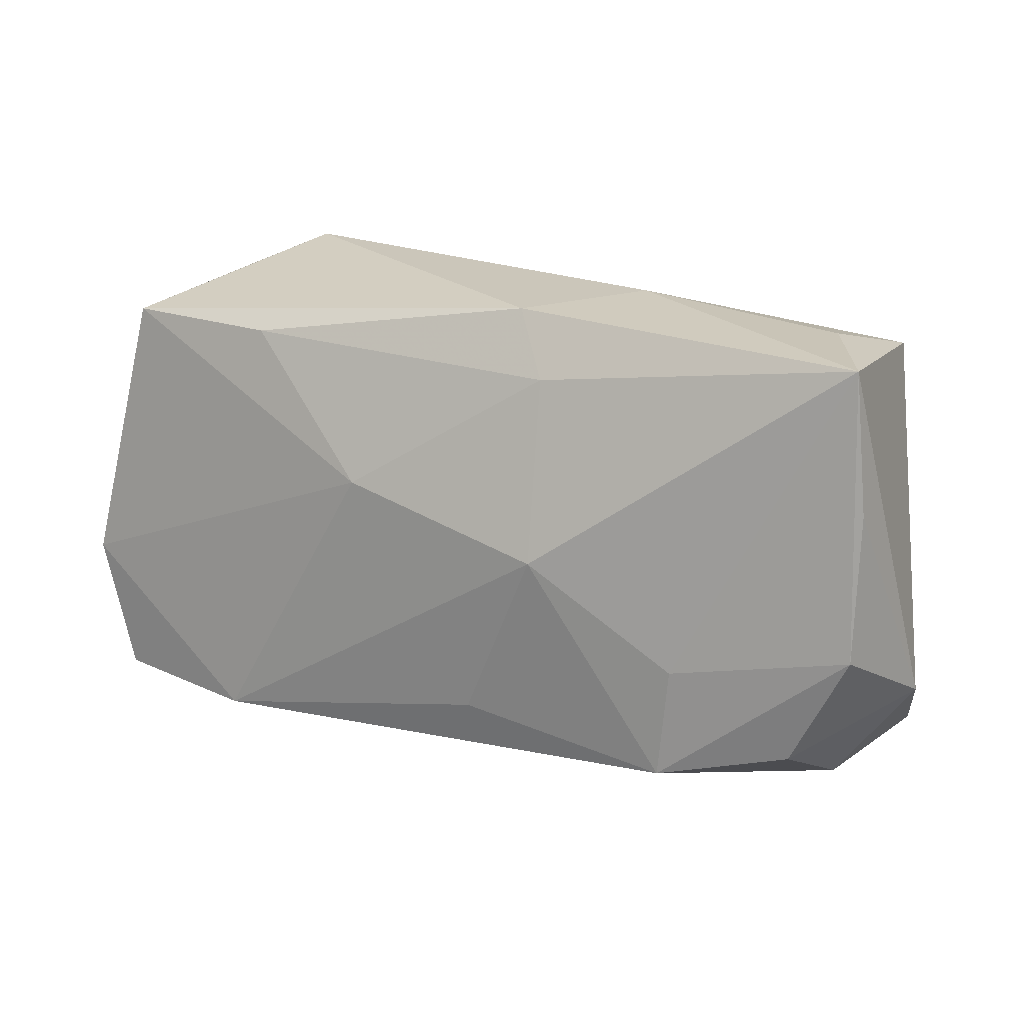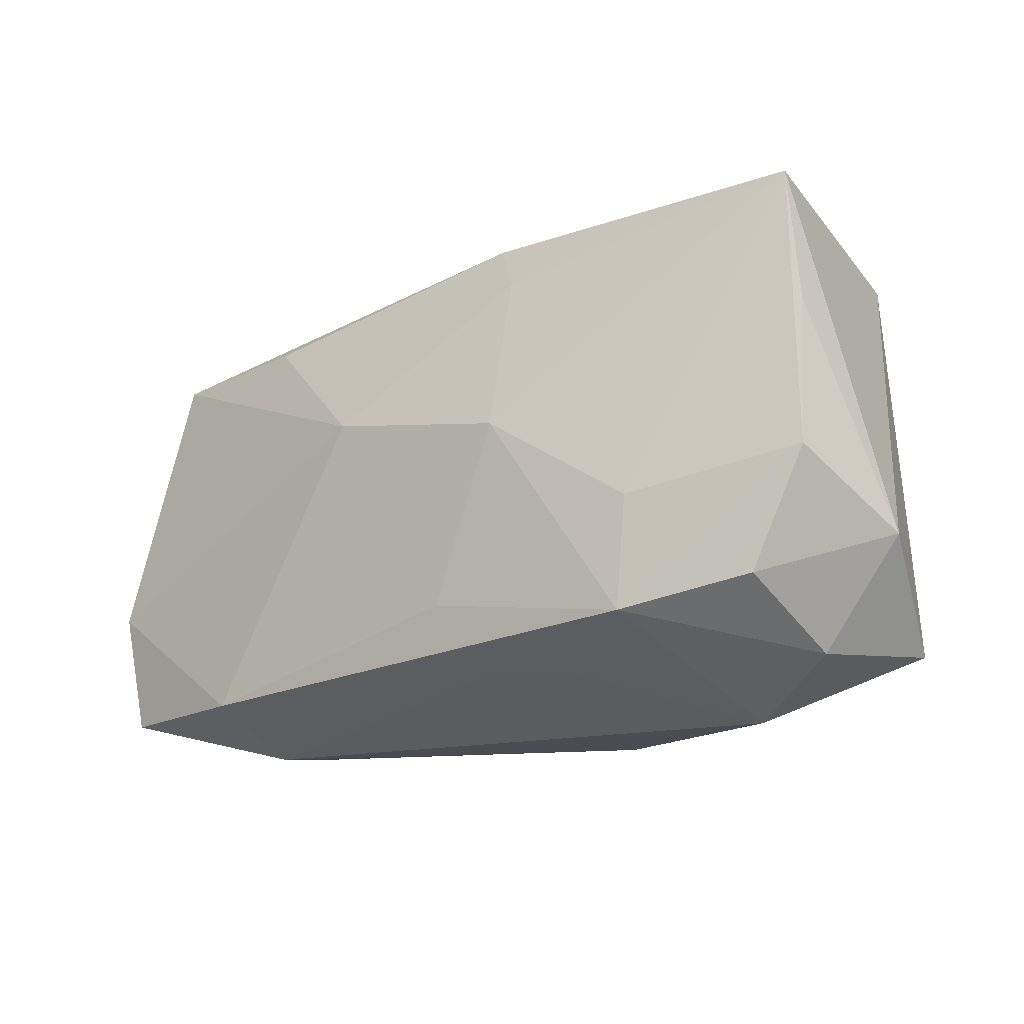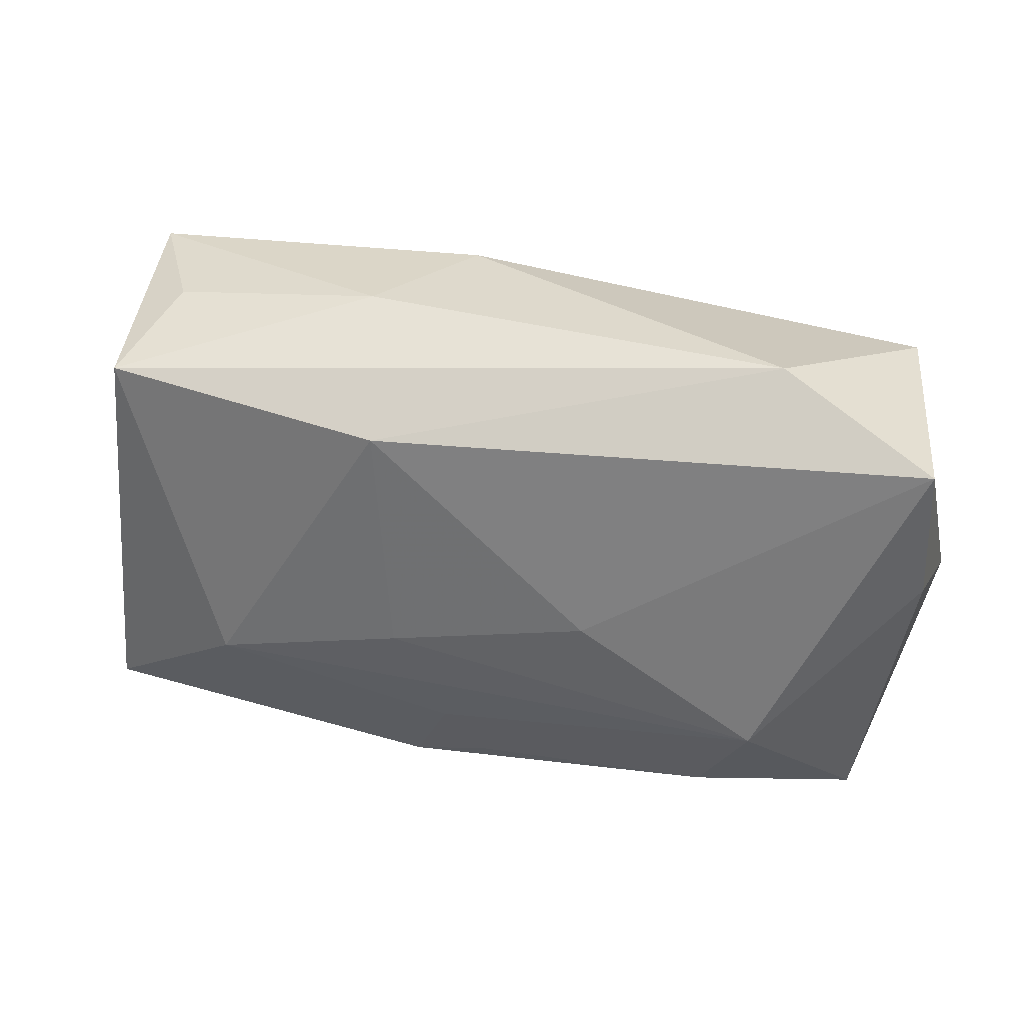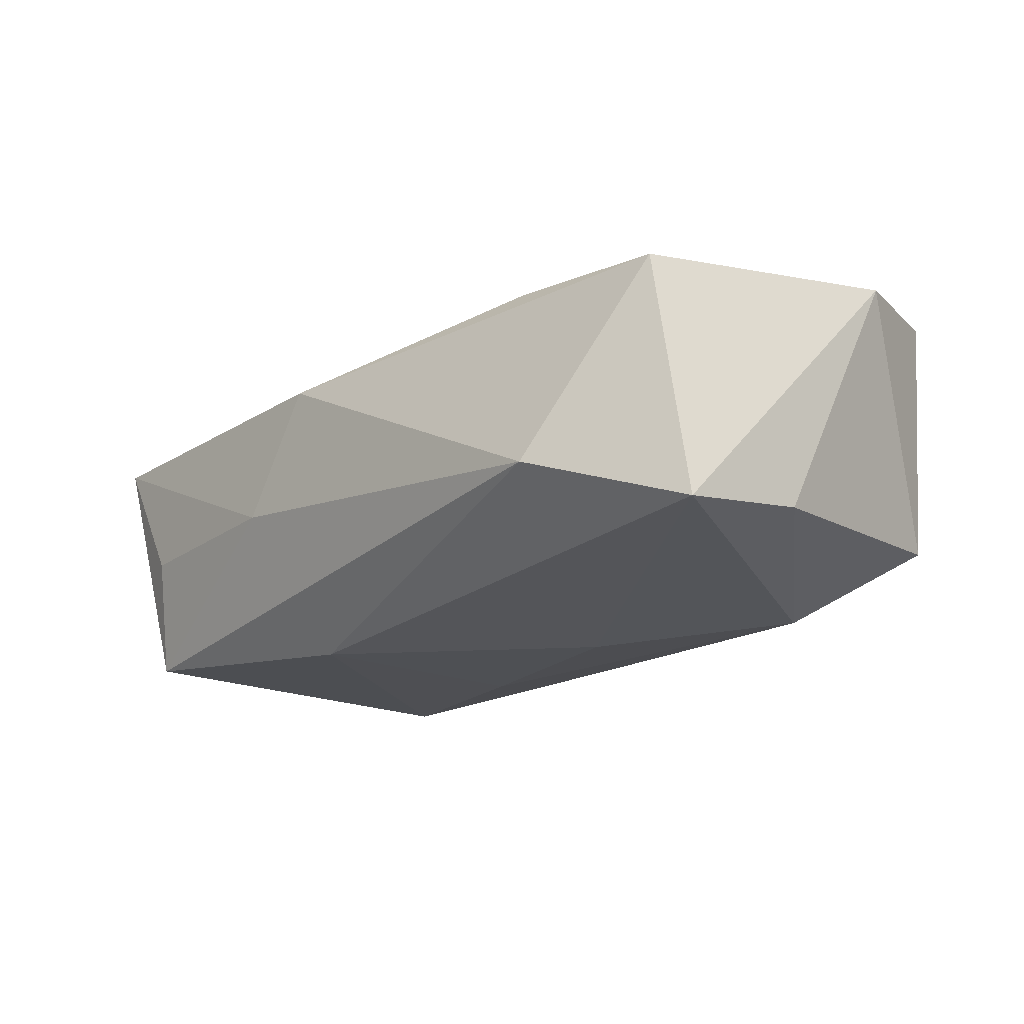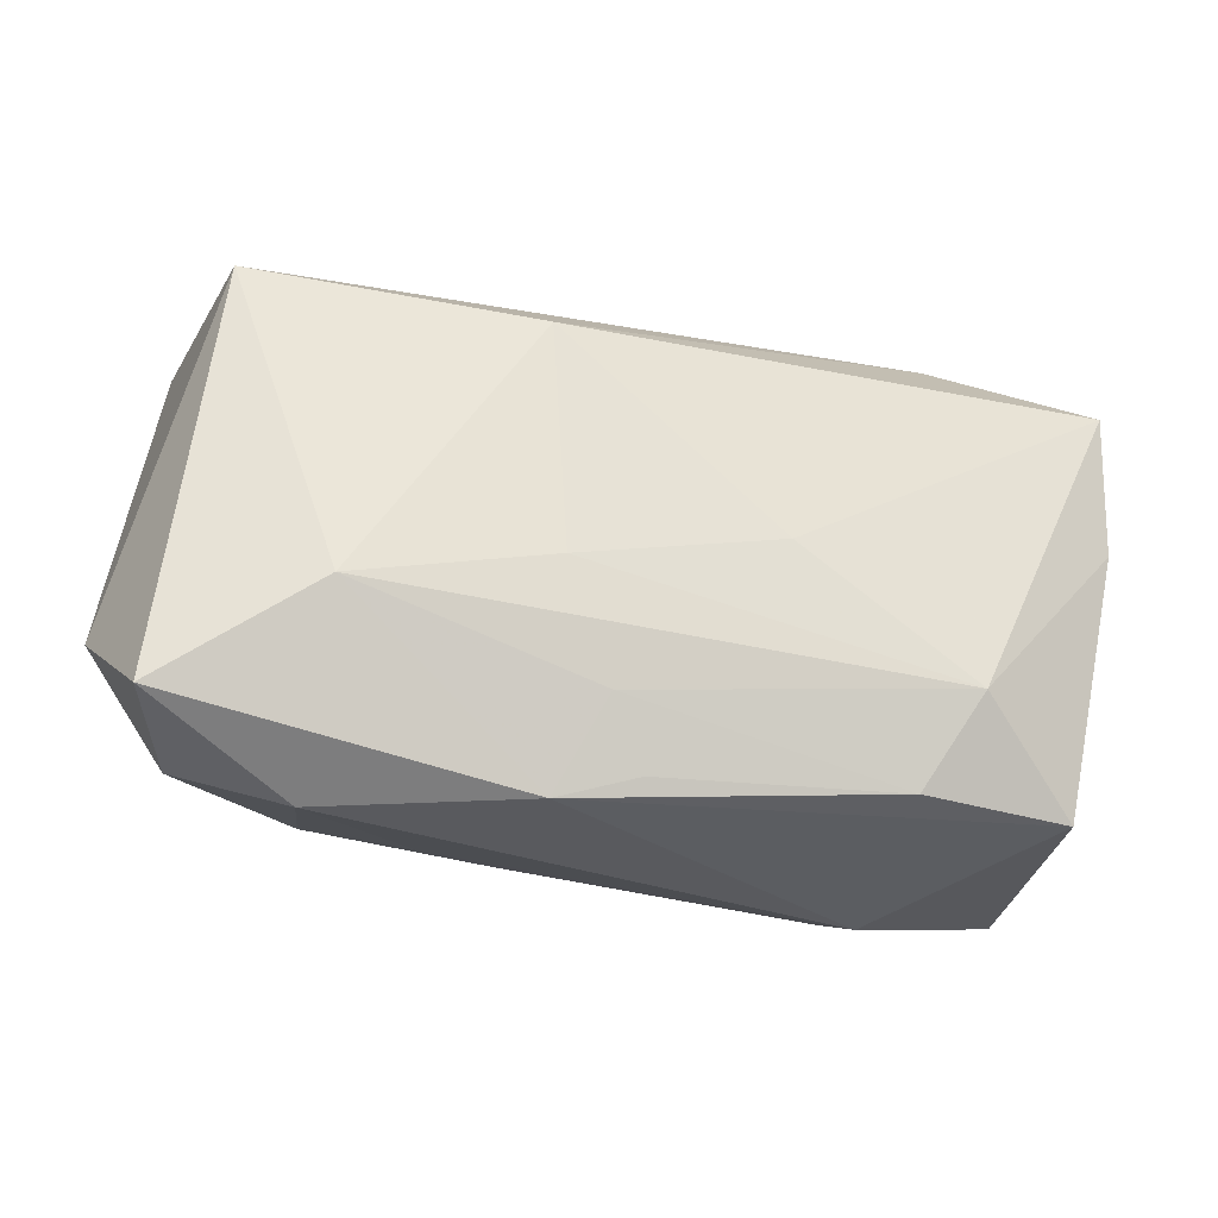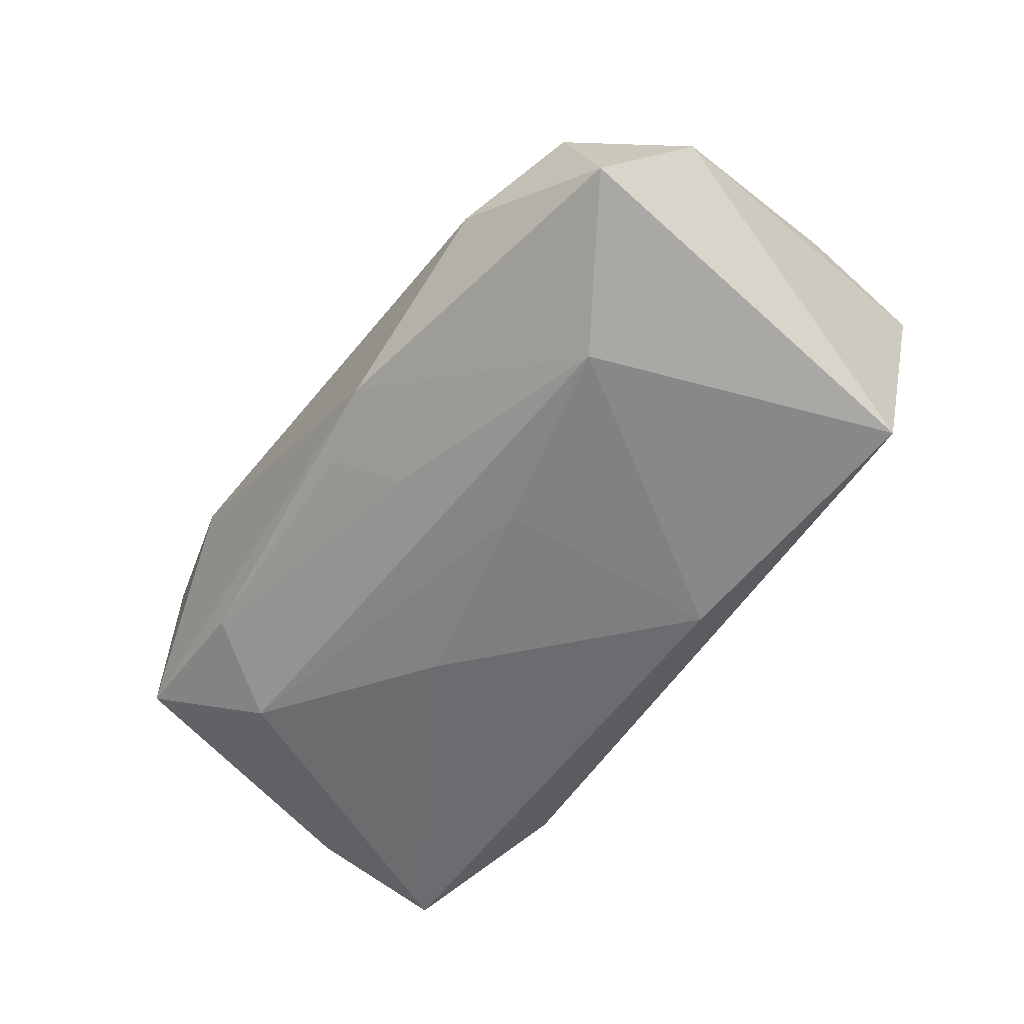
<metadata>
{"format":"obj","ext":"obj","renderer":"f3d","projection":"perspective","resolution":1024,"background":"white","views":[{"elev":21.1,"azim":28.8,"up":"+Y"},{"elev":-16.8,"azim":38.8,"up":"+Y"},{"elev":32.0,"azim":-165.9,"up":"+Y"},{"elev":-19.4,"azim":-132.7,"up":"+Z"},{"elev":-30.6,"azim":165.4,"up":"+Y"},{"elev":-58.9,"azim":54.1,"up":"+Z"}]}
</metadata>
<code>
v 0.006208 0.02305 0.008465
v 0.007619 -0.01867 0.01185
v 0.02407 -0.006024 0.01431
v -0.02167 -0.01873 0.01645
v 0.03895 -0.003508 0.01006
v -0.02511 -0.01165 -0.01446
v 0.008154 -0.005268 -0.01542
v 0.01318 0.02305 -0.00247
v 0.004767 -0.01297 0.01599
v 0.03505 -0.01896 0.0009896
v 0.004038 -0.01502 -0.01312
v -0.03858 0.01708 -0.01244
v -0.03412 -0.01933 -0.008265
v -0.007538 0.006529 0.0156
v 0.01119 0.002496 0.01645
v 0.03889 0.009551 0.008988
v 0.03398 -0.01368 0.01043
v 0.01432 -0.01903 0.009413
v 0.04186 -0.009482 -1.675e-05
v 0.03438 0.01837 -0.013
v -0.02035 -0.01956 -0.0111
v 0.007888 -0.02263 -0.009519
v 0.009767 0.01781 0.01158
v -0.04021 -0.006988 0.01276
v 0.02558 -0.02295 -0.004048
v -0.009568 -0.001274 -0.01556
v -0.03543 0.01787 0.009648
v 0.02326 -0.01595 0.0145
v 0.02515 -0.009288 -0.01502
v -0.0202 0.01808 0.01117
v 0.03163 0.02147 -0.002679
v 0.0375 0.02187 0.008565
v -0.0362 -0.01869 0.01372
v -0.03883 0.004668 -0.01055
v -0.02176 -0.02271 0.007766
v -0.02498 0.02305 -0.007335
v 0.0009954 -0.02054 -0.01065
v 0.03827 -0.01775 -0.01048
v 0.009513 0.01577 -0.01562
f 4 35 2
f 34 12 6
f 24 12 34
f 36 20 39
f 39 12 36
f 20 29 39
f 5 16 32
f 27 12 24
f 36 12 27
f 13 34 6
f 24 34 13
f 15 4 9
f 33 4 24
f 35 4 33
f 24 13 33
f 33 13 35
f 35 13 22
f 38 29 20
f 38 22 29
f 6 12 26
f 12 39 26
f 8 20 36
f 15 32 23
f 30 27 14
f 14 4 15
f 24 4 14
f 14 27 24
f 15 23 14
f 14 23 30
f 1 27 30
f 30 23 1
f 1 23 32
f 36 27 1
f 1 8 36
f 32 8 1
f 15 9 28
f 28 4 2
f 28 9 4
f 2 35 18
f 18 28 2
f 6 29 11
f 29 22 11
f 19 38 20
f 20 32 19
f 19 32 16
f 19 16 5
f 7 39 29
f 7 26 39
f 7 29 6
f 6 26 7
f 31 32 20
f 20 8 31
f 31 8 32
f 15 28 3
f 3 28 5
f 3 32 15
f 5 32 3
f 28 18 25
f 22 38 25
f 35 22 25
f 25 18 35
f 6 11 21
f 21 13 6
f 21 22 13
f 38 19 10
f 10 25 38
f 28 25 10
f 37 11 22
f 22 21 37
f 37 21 11
f 17 19 5
f 17 10 19
f 5 28 17
f 28 10 17

</code>
